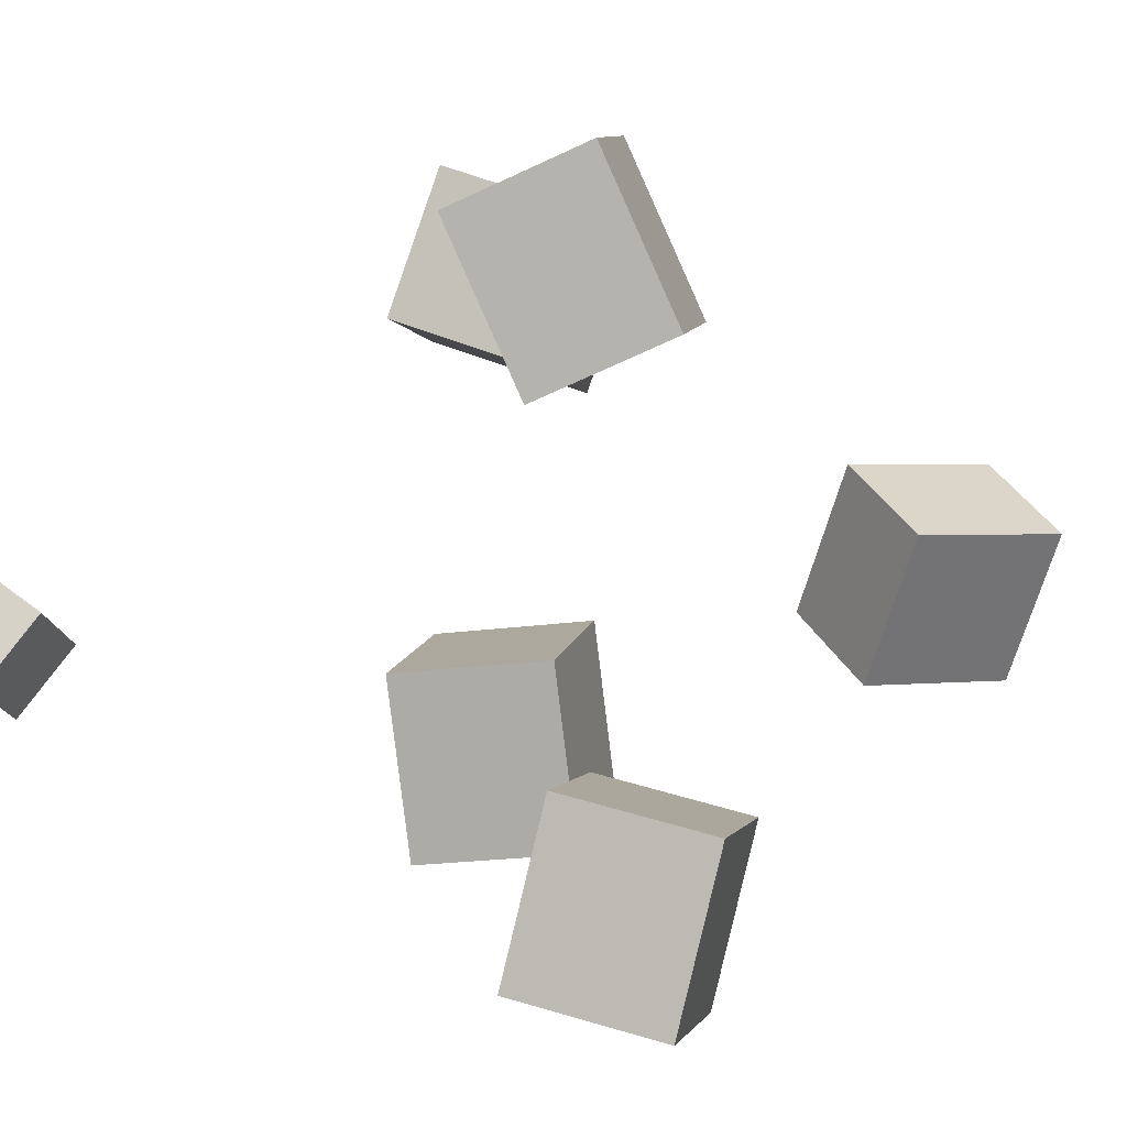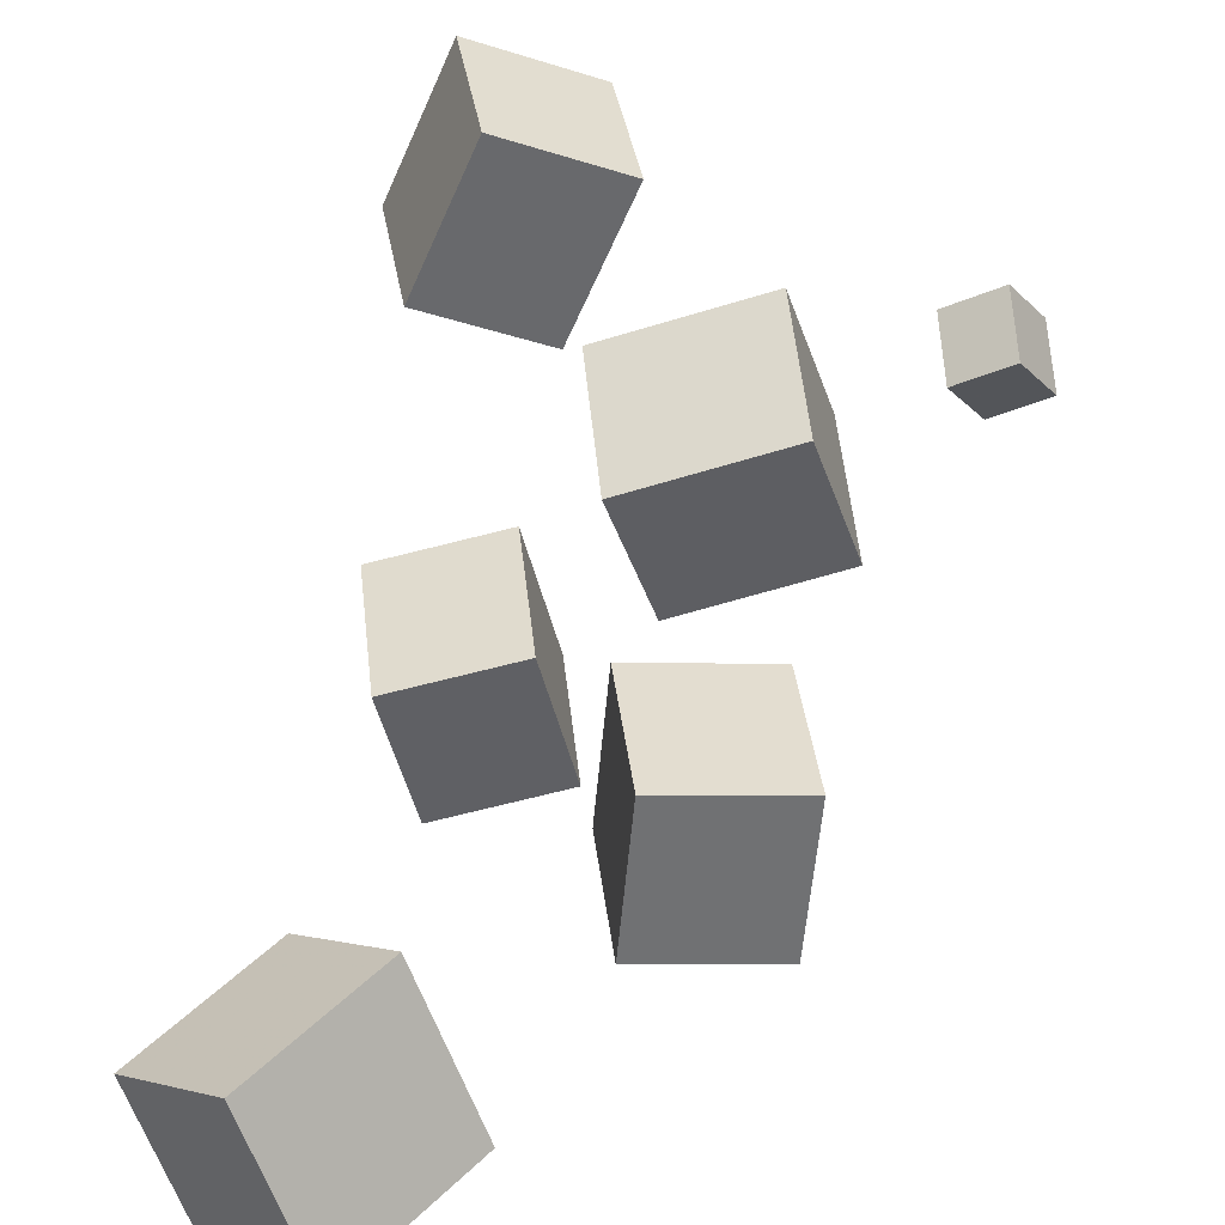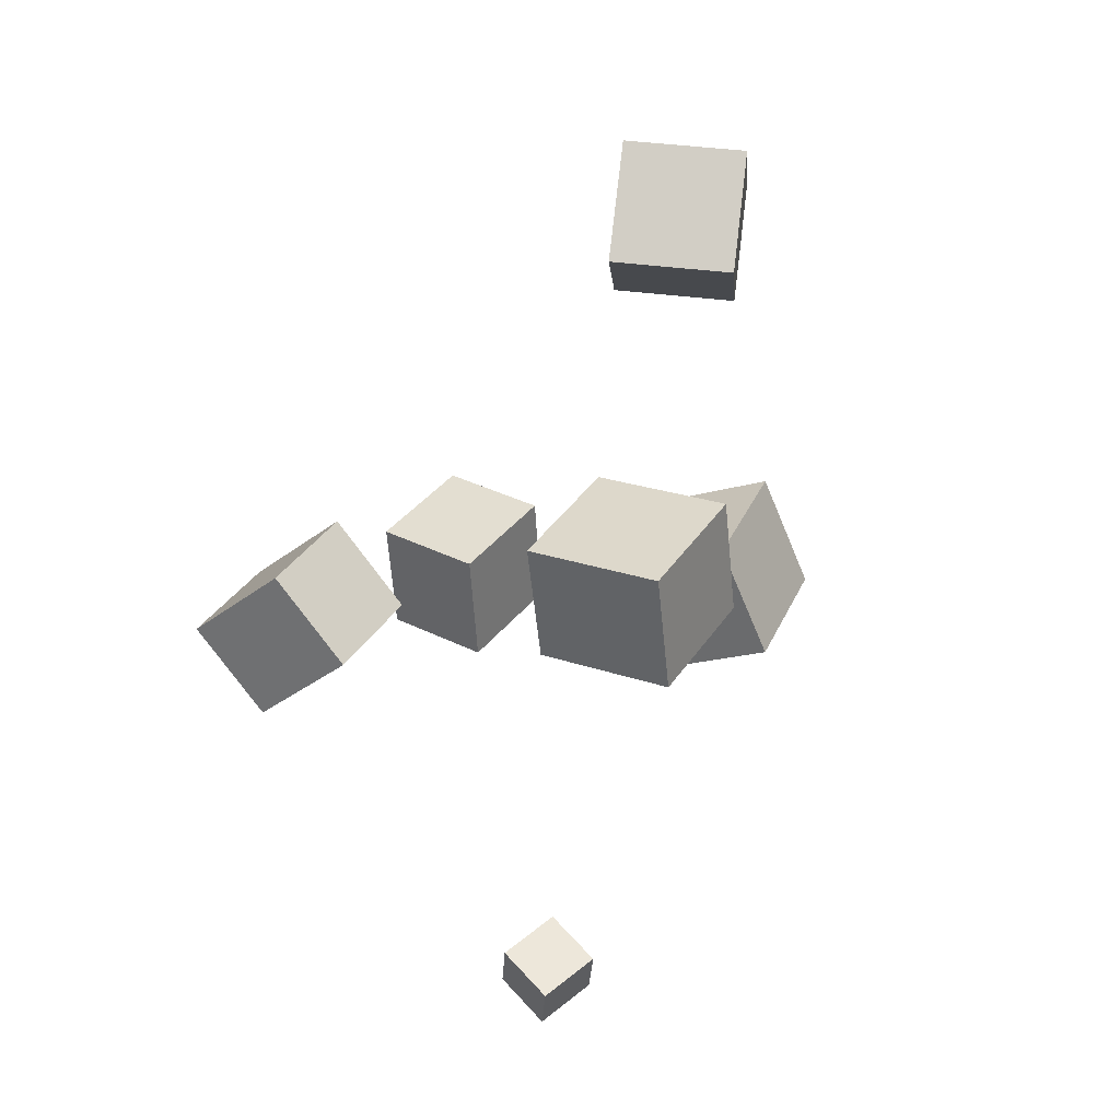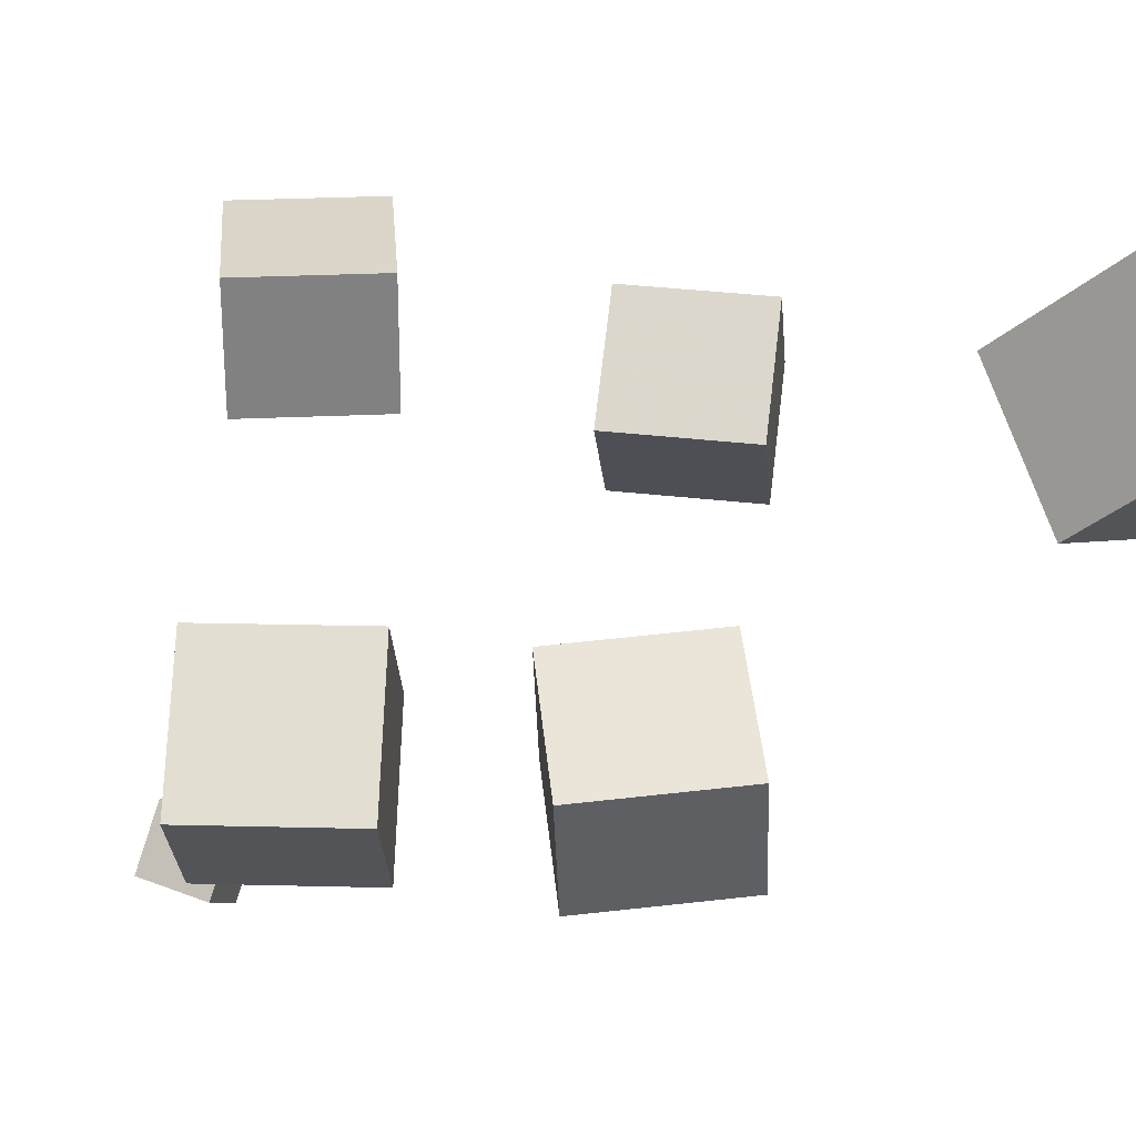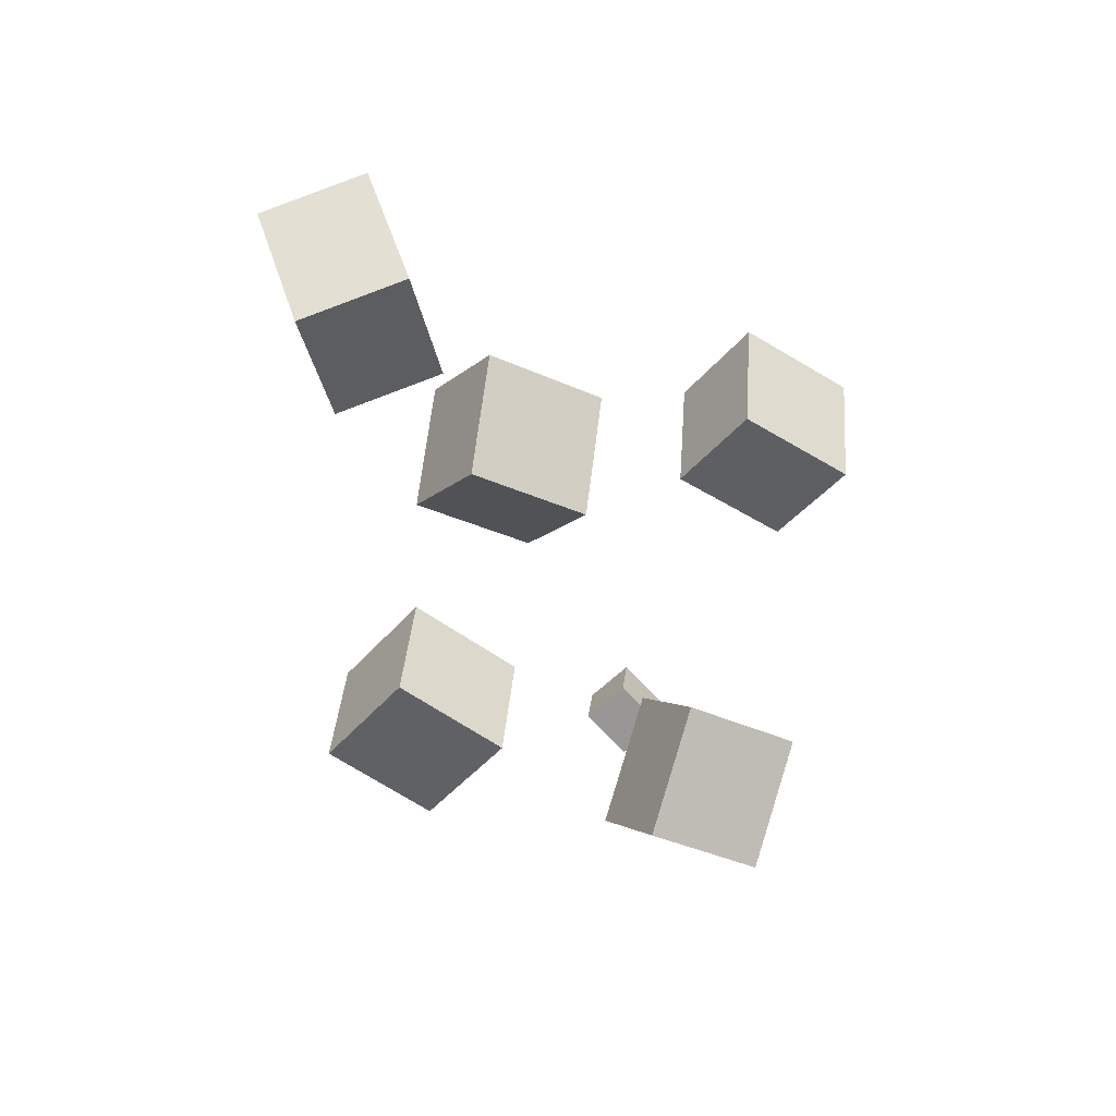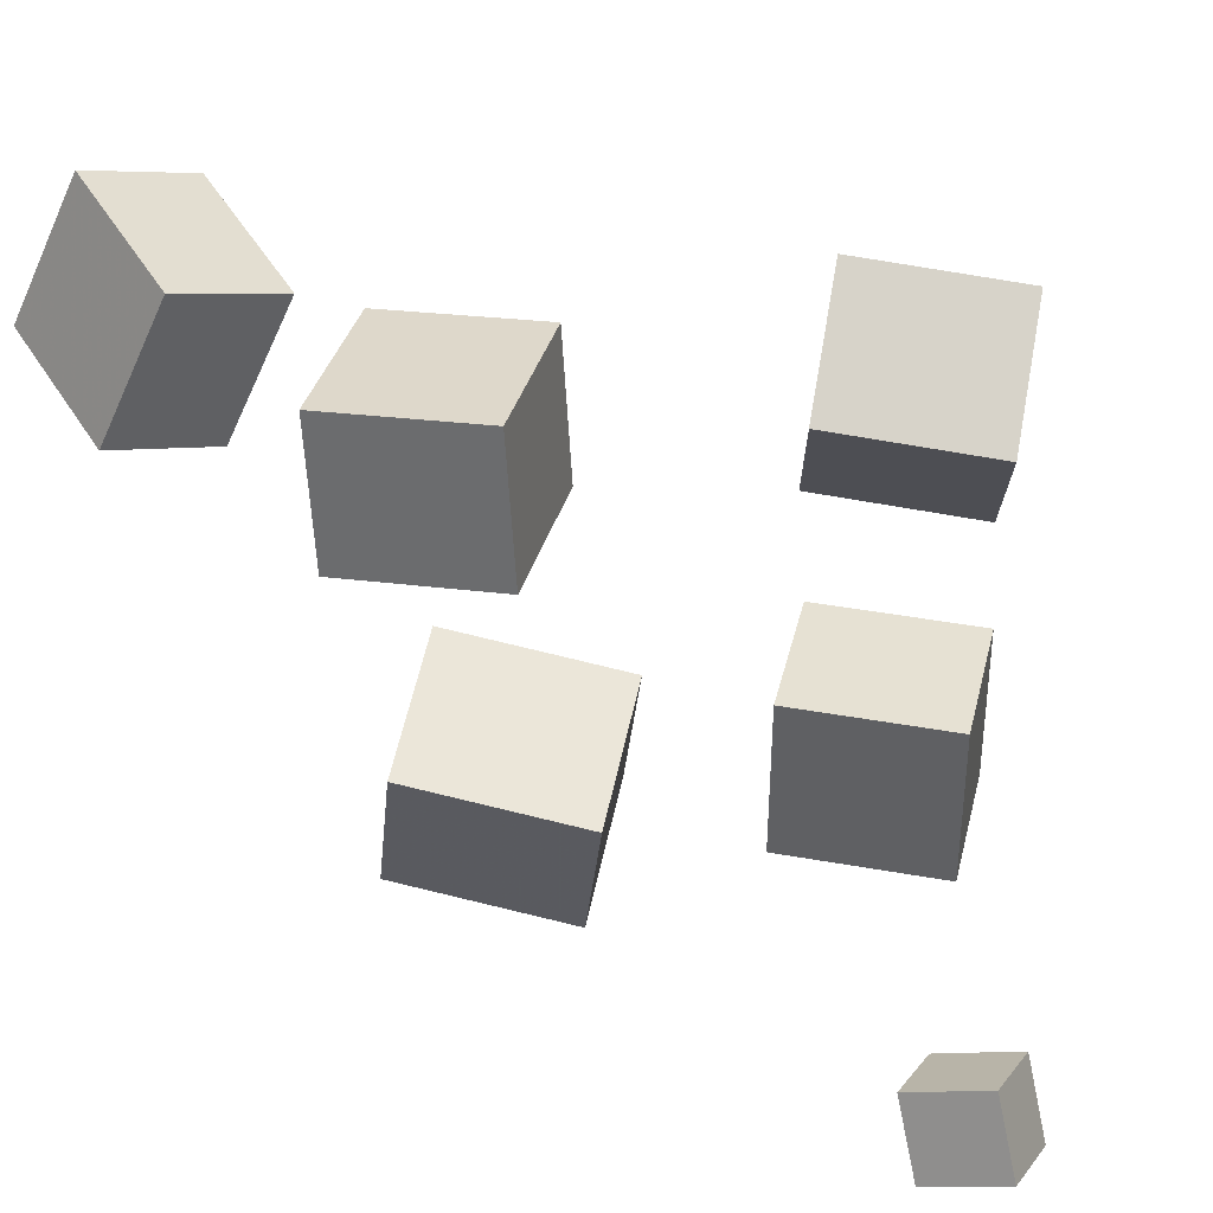
<metadata>
{"format":"obj","ext":"obj","renderer":"f3d","projection":"perspective","resolution":1024,"background":"white","views":[{"elev":4.0,"azim":69.3,"up":"+Z"},{"elev":41.4,"azim":-128.9,"up":"+Z"},{"elev":-1.7,"azim":123.2,"up":"+Y"},{"elev":-36.5,"azim":148.7,"up":"+Z"},{"elev":60.6,"azim":9.4,"up":"+Y"},{"elev":51.9,"azim":-20.6,"up":"+Z"}]}
</metadata>
<code>
v -0.07077 -0.08515 -0.1498
v -0.06723 -0.09923 -0.05259
v -0.1553 -0.03117 -0.1389
v -0.1518 -0.04524 -0.04169
v -0.02395 -0.01359 -0.1411
v -0.02041 -0.02767 -0.04393
v -0.1085 0.04039 -0.1302
v -0.1049 0.02632 -0.03303
f 1.0 7.0 5.0
f 1.0 3.0 7.0
f 1.0 4.0 3.0
f 1.0 2.0 4.0
f 3.0 8.0 7.0
f 3.0 4.0 8.0
f 5.0 7.0 8.0
f 5.0 8.0 6.0
f 1.0 5.0 6.0
f 1.0 6.0 2.0
f 2.0 6.0 8.0
f 2.0 8.0 4.0
v 0.02942 -0.0866 0.1758
v 0.06633 -0.02571 0.207
v 0.04344 -0.05102 0.08994
v 0.08035 0.009878 0.1212
v 0.1048 -0.1295 0.1703
v 0.1418 -0.06861 0.2016
v 0.1189 -0.09393 0.08447
v 0.1558 -0.03303 0.1158
f 9.0 15.0 13.0
f 9.0 11.0 15.0
f 9.0 12.0 11.0
f 9.0 10.0 12.0
f 11.0 16.0 15.0
f 11.0 12.0 16.0
f 13.0 15.0 16.0
f 13.0 16.0 14.0
f 9.0 13.0 14.0
f 9.0 14.0 10.0
f 10.0 14.0 16.0
f 10.0 16.0 12.0
v -0.2207 0.1942 -0.04282
v -0.1758 0.2044 0.04265
v -0.2382 0.2914 -0.04522
v -0.1933 0.3016 0.04025
v -0.155 0.2052 -0.07863
v -0.1101 0.2154 0.006831
v -0.1725 0.3024 -0.08104
v -0.1276 0.3126 0.00443
f 17.0 23.0 21.0
f 17.0 19.0 23.0
f 17.0 20.0 19.0
f 17.0 18.0 20.0
f 19.0 24.0 23.0
f 19.0 20.0 24.0
f 21.0 23.0 24.0
f 21.0 24.0 22.0
f 17.0 21.0 22.0
f 17.0 22.0 18.0
f 18.0 22.0 24.0
f 18.0 24.0 20.0
v -0.1002 -0.08733 0.1231
v -0.09531 -0.06073 0.2
v -0.1728 -0.03943 0.1112
v -0.1679 -0.01283 0.1881
v -0.05051 -0.0187 0.09623
v -0.0456 0.007898 0.1731
v -0.1231 0.0292 0.08429
v -0.1182 0.0558 0.1612
f 25.0 31.0 29.0
f 25.0 27.0 31.0
f 25.0 28.0 27.0
f 25.0 26.0 28.0
f 27.0 32.0 31.0
f 27.0 28.0 32.0
f 29.0 31.0 32.0
f 29.0 32.0 30.0
f 25.0 29.0 30.0
f 25.0 30.0 26.0
f 26.0 30.0 32.0
f 26.0 32.0 28.0
v 0.02347 -0.3475 -0.02029
v 0.02467 -0.3199 0.01311
v -0.01066 -0.3244 -0.03817
v -0.009464 -0.2968 -0.004772
v 0.04978 -0.3243 -0.04042
v 0.05098 -0.2967 -0.00702
v 0.01565 -0.3011 -0.0583
v 0.01685 -0.2735 -0.0249
f 33.0 39.0 37.0
f 33.0 35.0 39.0
f 33.0 36.0 35.0
f 33.0 34.0 36.0
f 35.0 40.0 39.0
f 35.0 36.0 40.0
f 37.0 39.0 40.0
f 37.0 40.0 38.0
f 33.0 37.0 38.0
f 33.0 38.0 34.0
f 34.0 38.0 40.0
f 34.0 40.0 36.0
v 0.03676 -0.05434 -0.1835
v 0.04542 -0.03392 -0.09083
v 0.08117 0.0128 -0.2024
v 0.08983 0.03322 -0.1098
v 0.1165 -0.1059 -0.1795
v 0.1251 -0.08553 -0.08691
v 0.1609 -0.03882 -0.1985
v 0.1695 -0.0184 -0.1059
f 41.0 47.0 45.0
f 41.0 43.0 47.0
f 41.0 44.0 43.0
f 41.0 42.0 44.0
f 43.0 48.0 47.0
f 43.0 44.0 48.0
f 45.0 47.0 48.0
f 45.0 48.0 46.0
f 41.0 45.0 46.0
f 41.0 46.0 42.0
f 42.0 46.0 48.0
f 42.0 48.0 44.0

</code>
